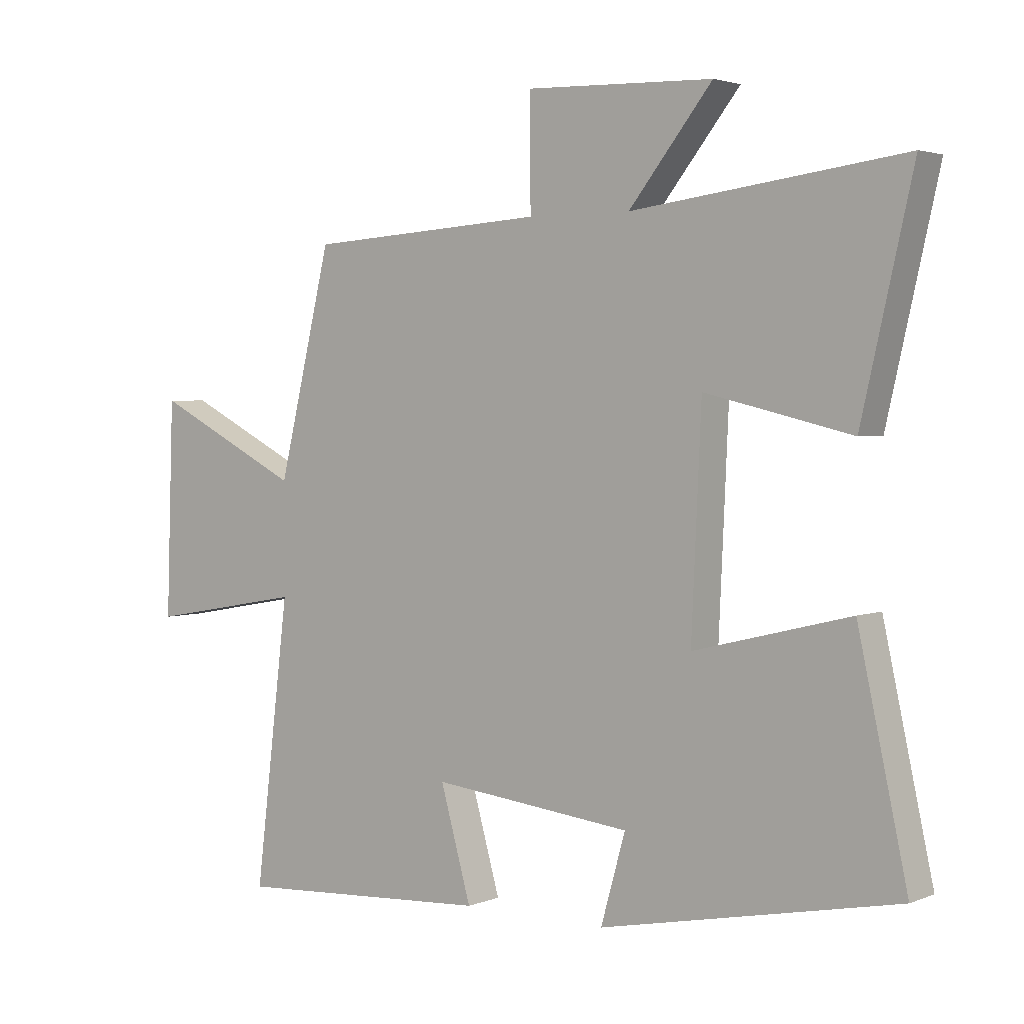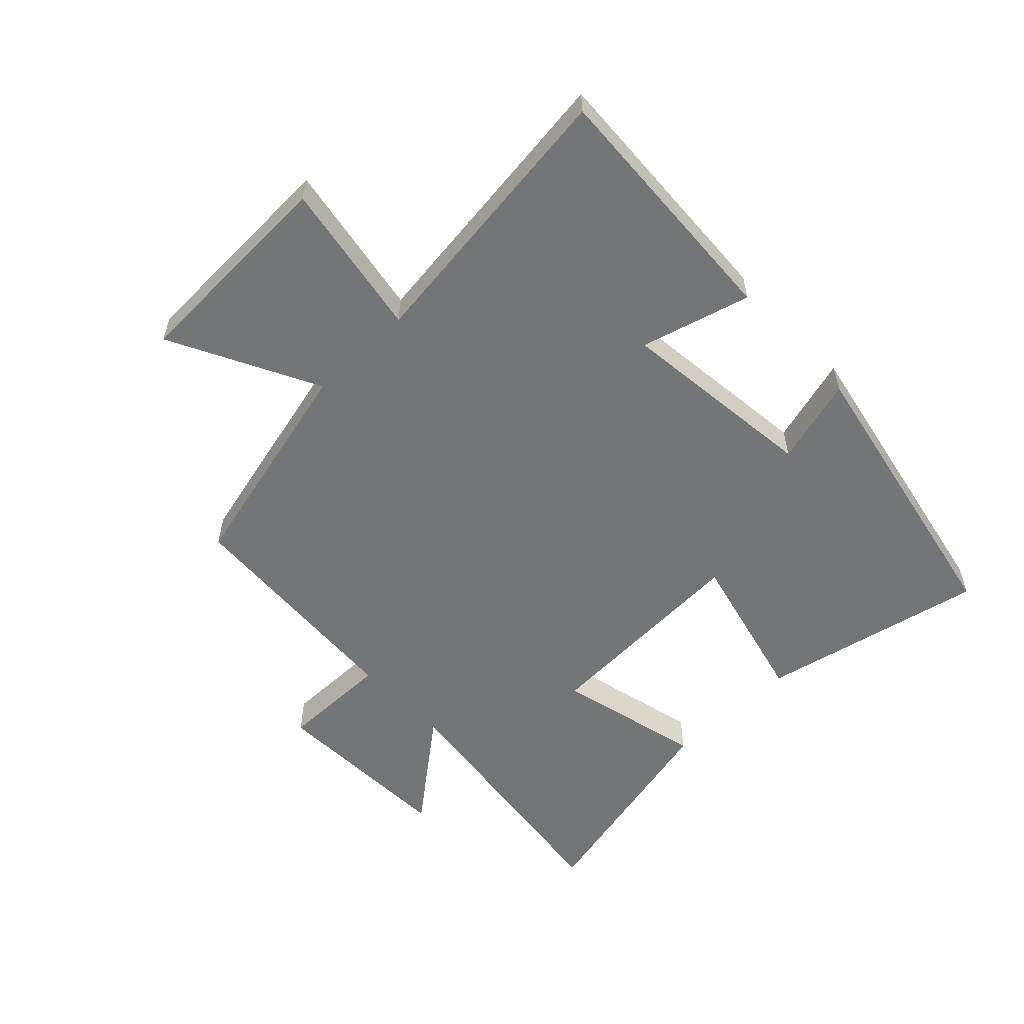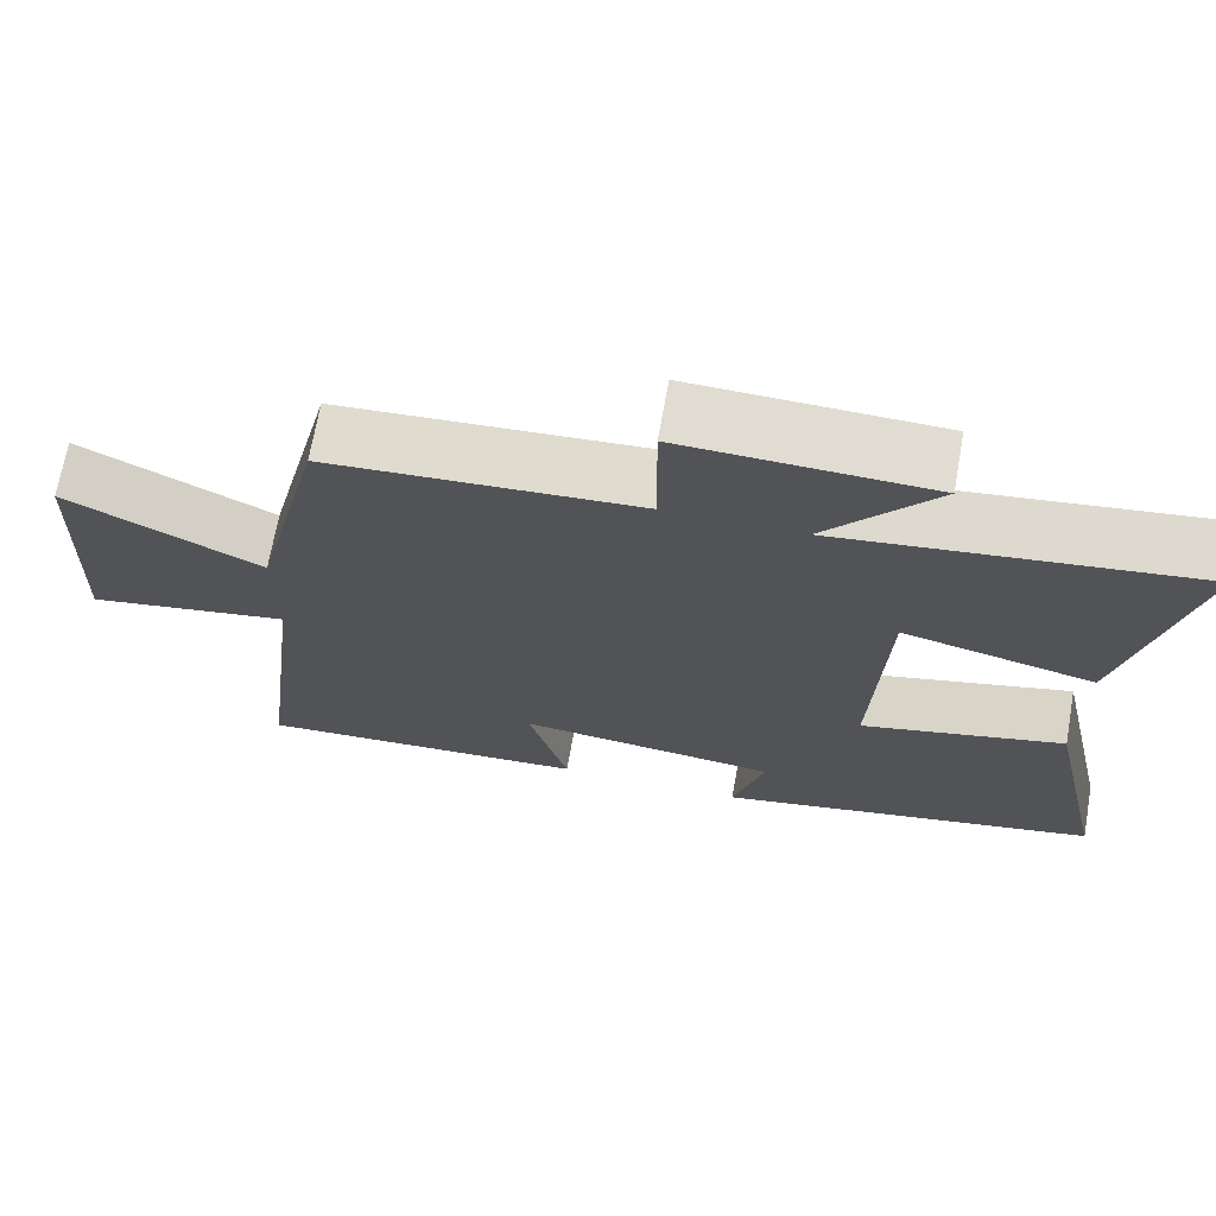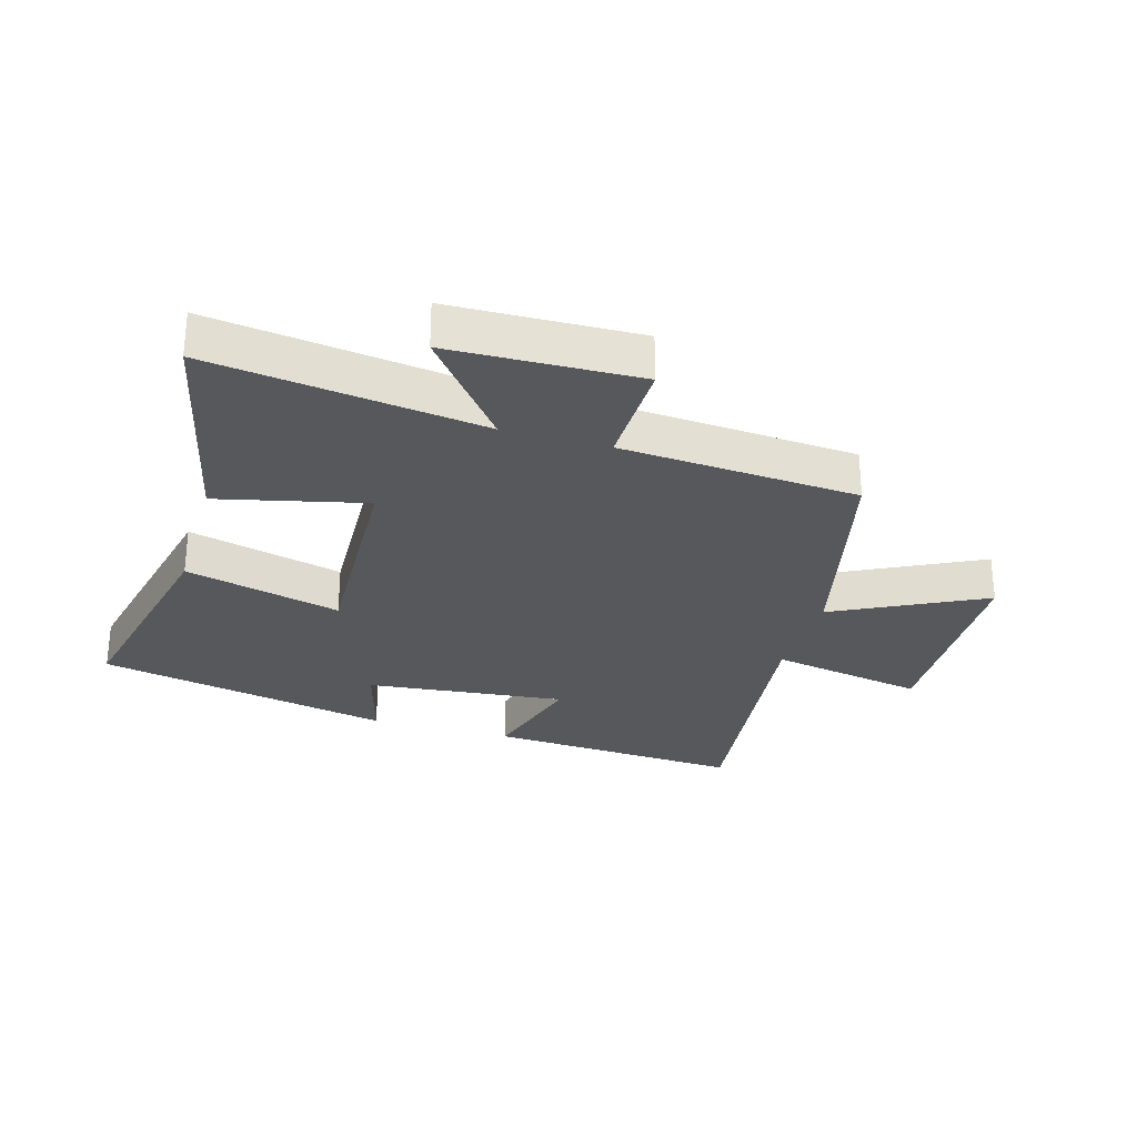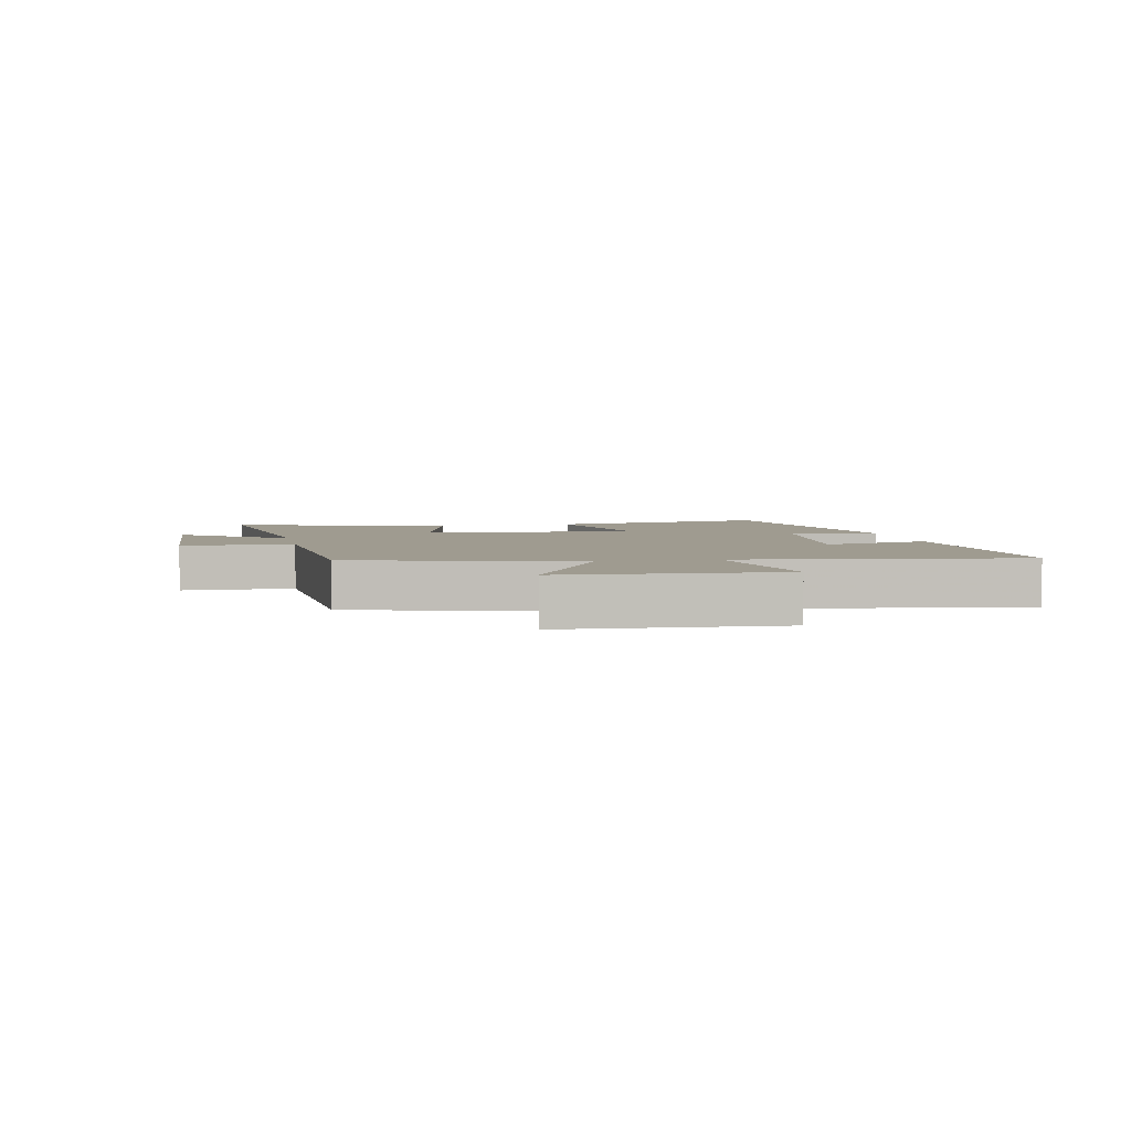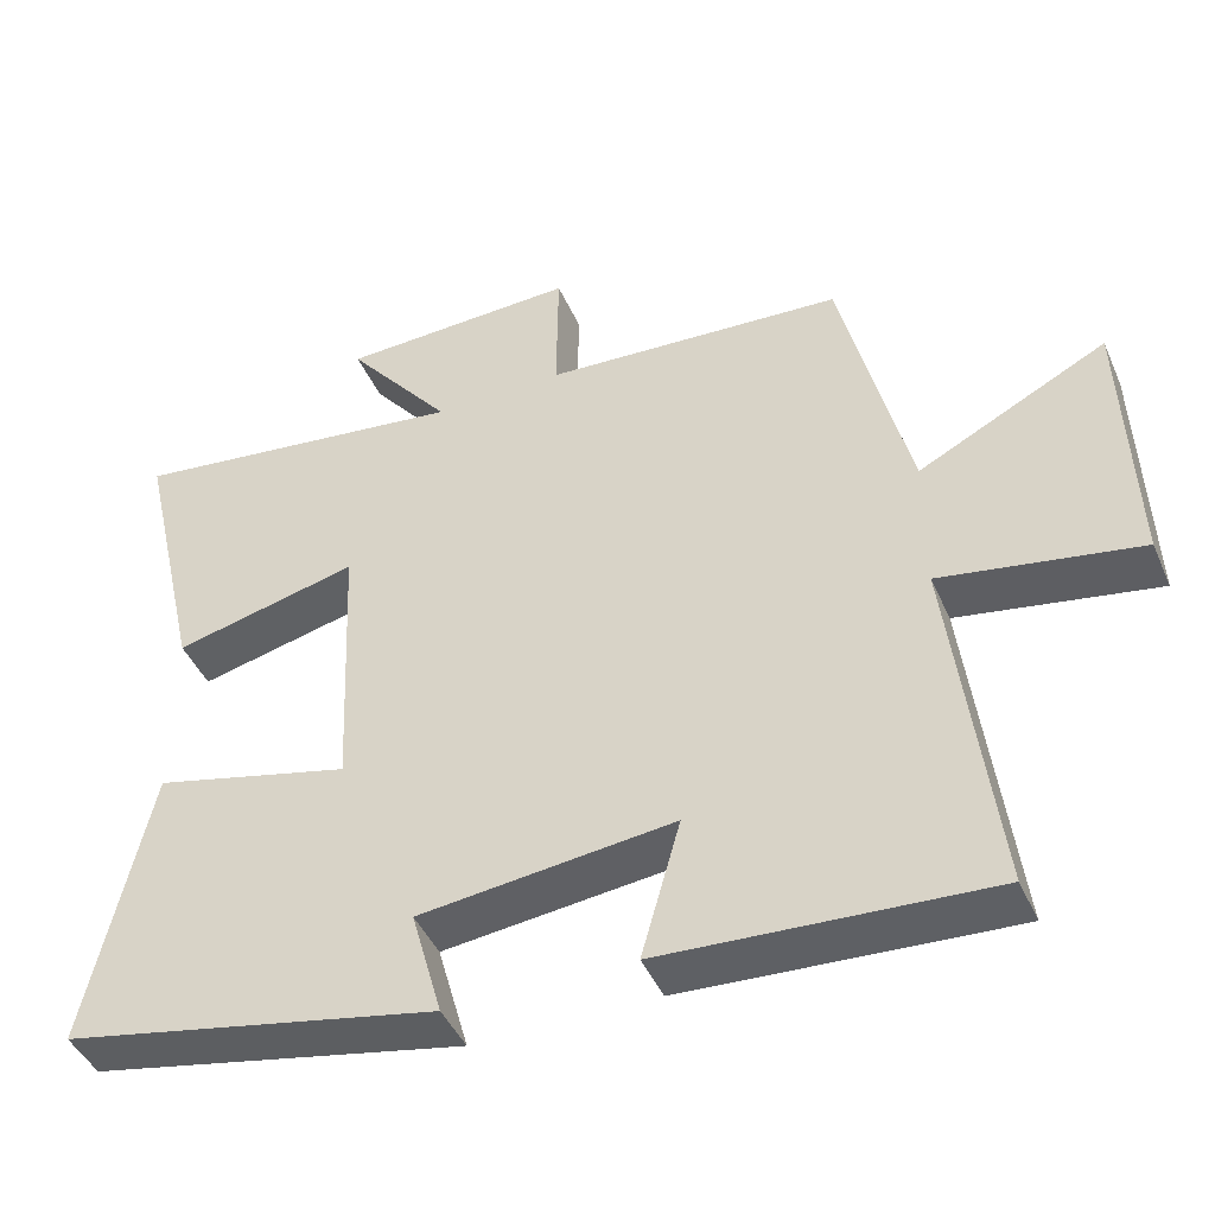
<metadata>
{"format":"obj","ext":"obj","renderer":"f3d","projection":"perspective","resolution":1024,"background":"white","views":[{"elev":2.9,"azim":-142.9,"up":"+Z"},{"elev":-56.5,"azim":133.9,"up":"+Y"},{"elev":69.4,"azim":-169.9,"up":"+Z"},{"elev":-28.4,"azim":-16.5,"up":"+Y"},{"elev":4.0,"azim":79.2,"up":"+Y"},{"elev":-44.4,"azim":22.8,"up":"+Z"}]}
</metadata>
<code>
v 0.556 0.07 -0.524
v 0.138 0.07 -0.5
v 0.188 0.07 -0.322
v -0.138 0.07 -0.358
v -0.098 0.07 -0.5
v -0.58 0.07 -0.403
v -0.5 0.07 -0.037
v -0.246 0.07 -0.1
v -0.262 0.07 0.252
v -0.5 0.07 0.195
v -0.583 0.07 0.557
v -0.142 0.07 0.5
v -0.278 0.07 0.67
v 0.028 0.07 0.68
v 0.026 0.07 0.5
v 0.413 0.07 0.475
v 0.5 0.07 0.115
v 0.742 0.07 0.238
v 0.754 0.07 -0.11
v 0.5 0.07 -0.065
v 0.556 0 -0.524
v 0.138 0 -0.5
v 0.188 0 -0.322
v -0.138 0 -0.358
v -0.098 0 -0.5
v -0.58 0 -0.403
v -0.5 0 -0.037
v -0.246 0 -0.1
v -0.262 0 0.252
v -0.5 0 0.195
v -0.583 0 0.557
v -0.142 0 0.5
v -0.278 0 0.67
v 0.028 0 0.68
v 0.026 0 0.5
v 0.413 0 0.475
v 0.5 0 0.115
v 0.742 0 0.238
v 0.754 0 -0.11
v 0.5 0 -0.065
f 17 18 19 20
f 15 16 17 20
f 15 20 1
f 12 13 14 15
f 12 15 1
f 9 10 11 12
f 8 9 12
f 6 7 8
f 5 6 8
f 4 5 8
f 3 4 8 12
f 1 2 3
f 1 3 12
f 40 39 38 37
f 40 37 36 35
f 21 40 35
f 35 34 33 32
f 21 35 32
f 32 31 30 29
f 32 29 28
f 28 27 26
f 28 26 25
f 28 25 24
f 32 28 24 23
f 23 22 21
f 32 23 21
f 1 21 22 2
f 2 22 23 3
f 3 23 24 4
f 4 24 25 5
f 5 25 26 6
f 6 26 27 7
f 7 27 28 8
f 8 28 29 9
f 9 29 30 10
f 10 30 31 11
f 11 31 32 12
f 12 32 33 13
f 13 33 34 14
f 14 34 35 15
f 15 35 36 16
f 16 36 37 17
f 17 37 38 18
f 18 38 39 19
f 19 39 40 20
f 20 40 21 1

</code>
